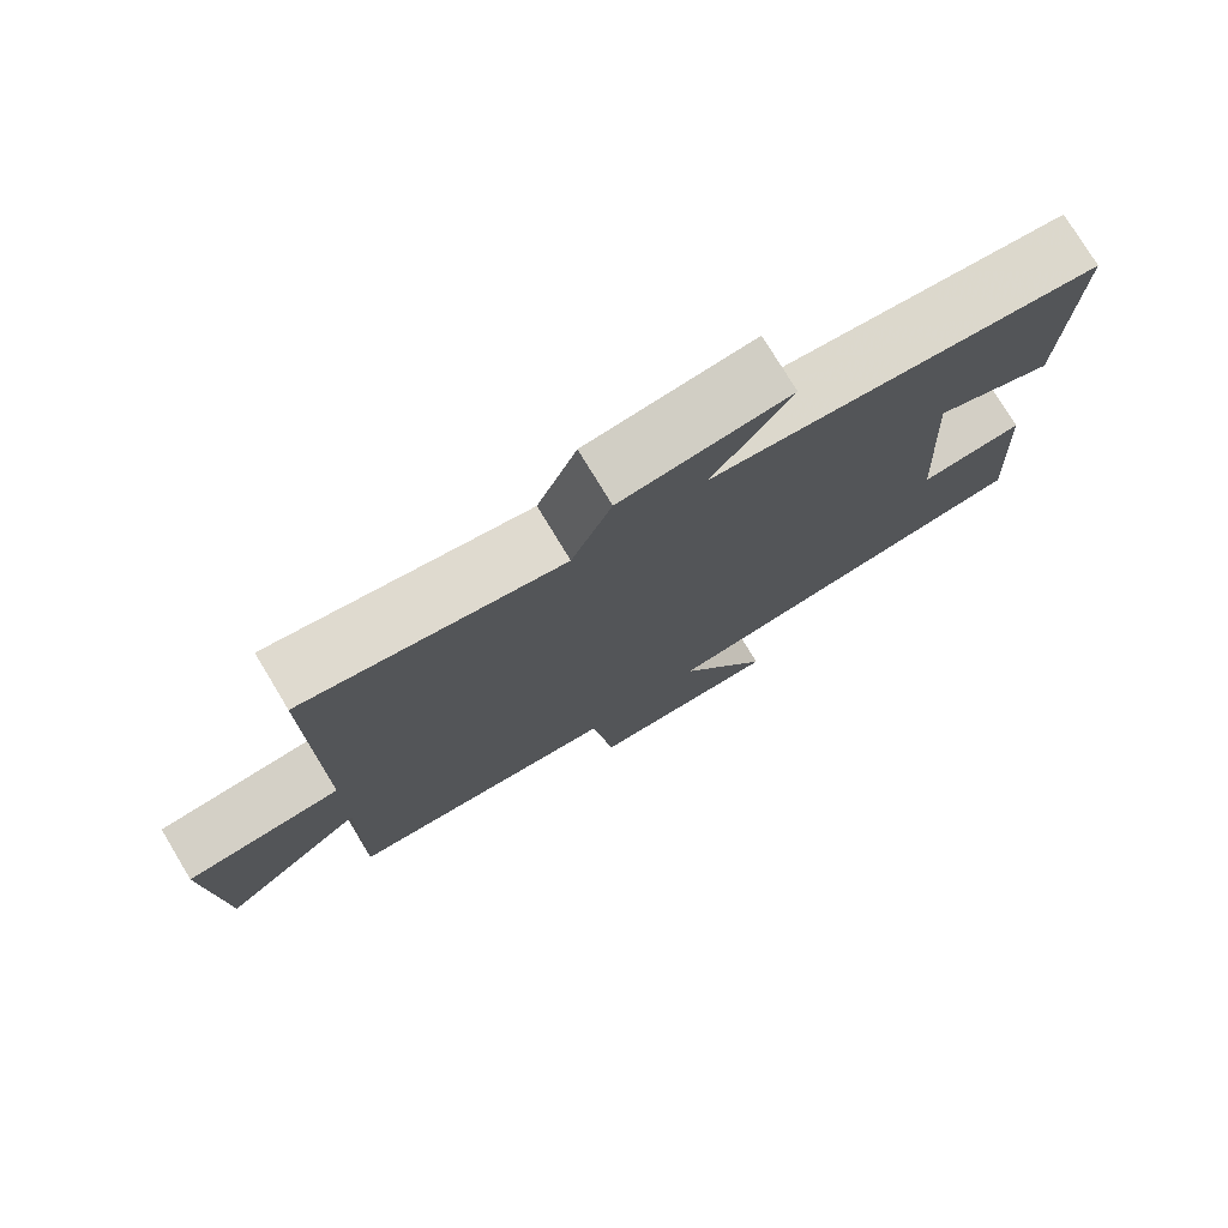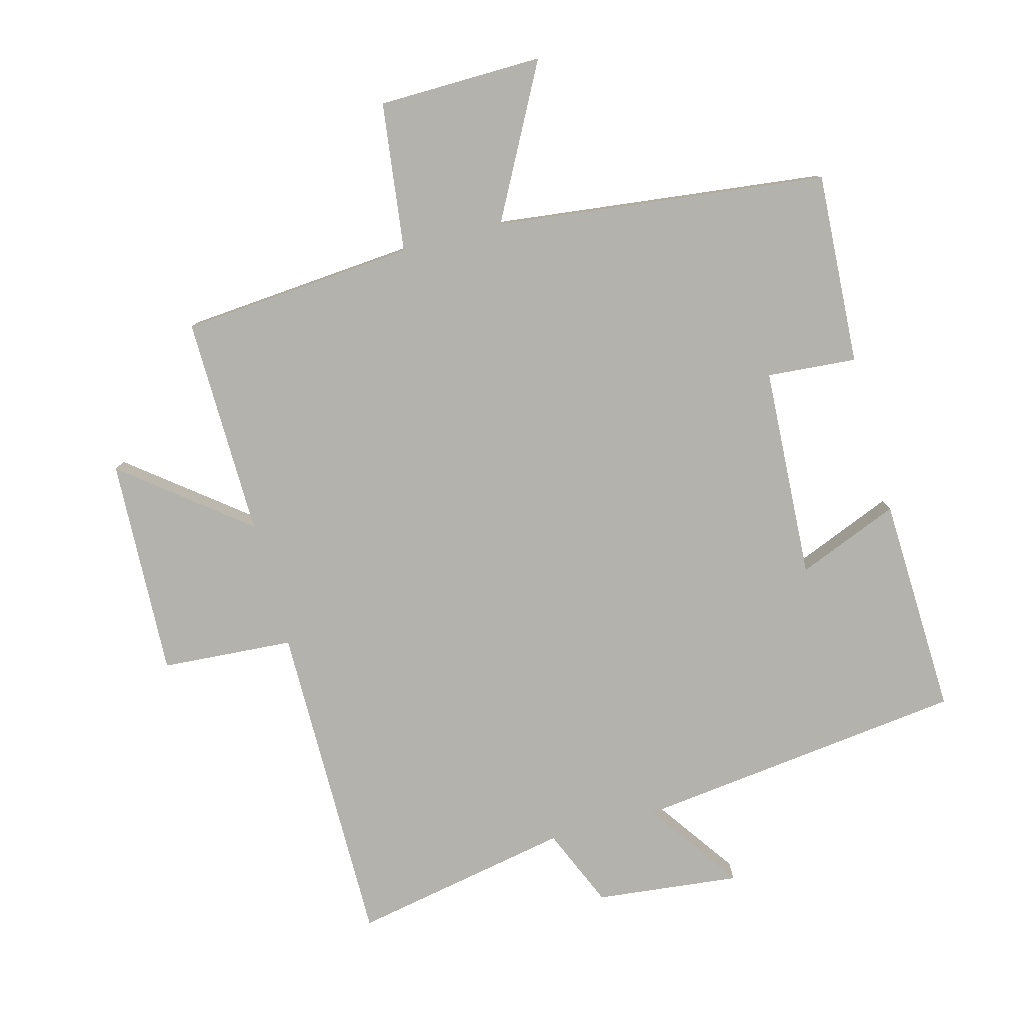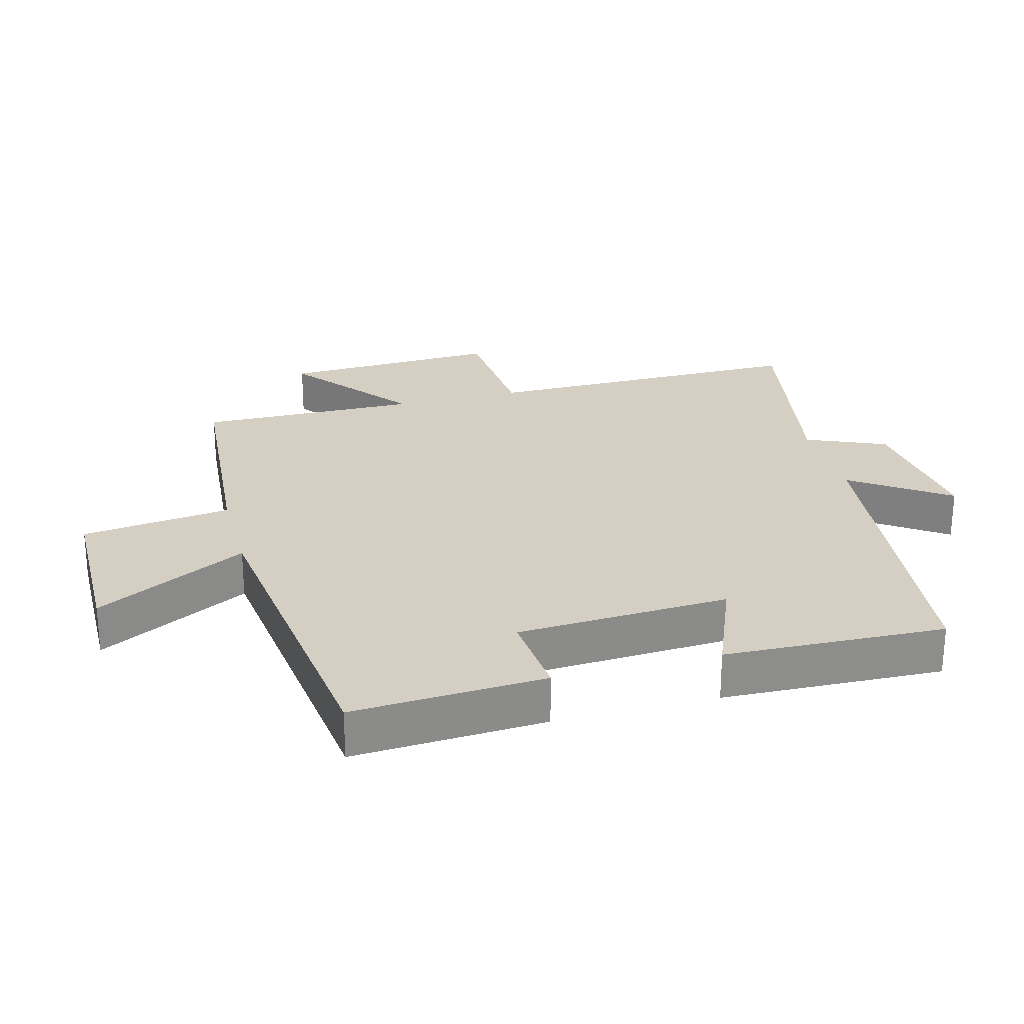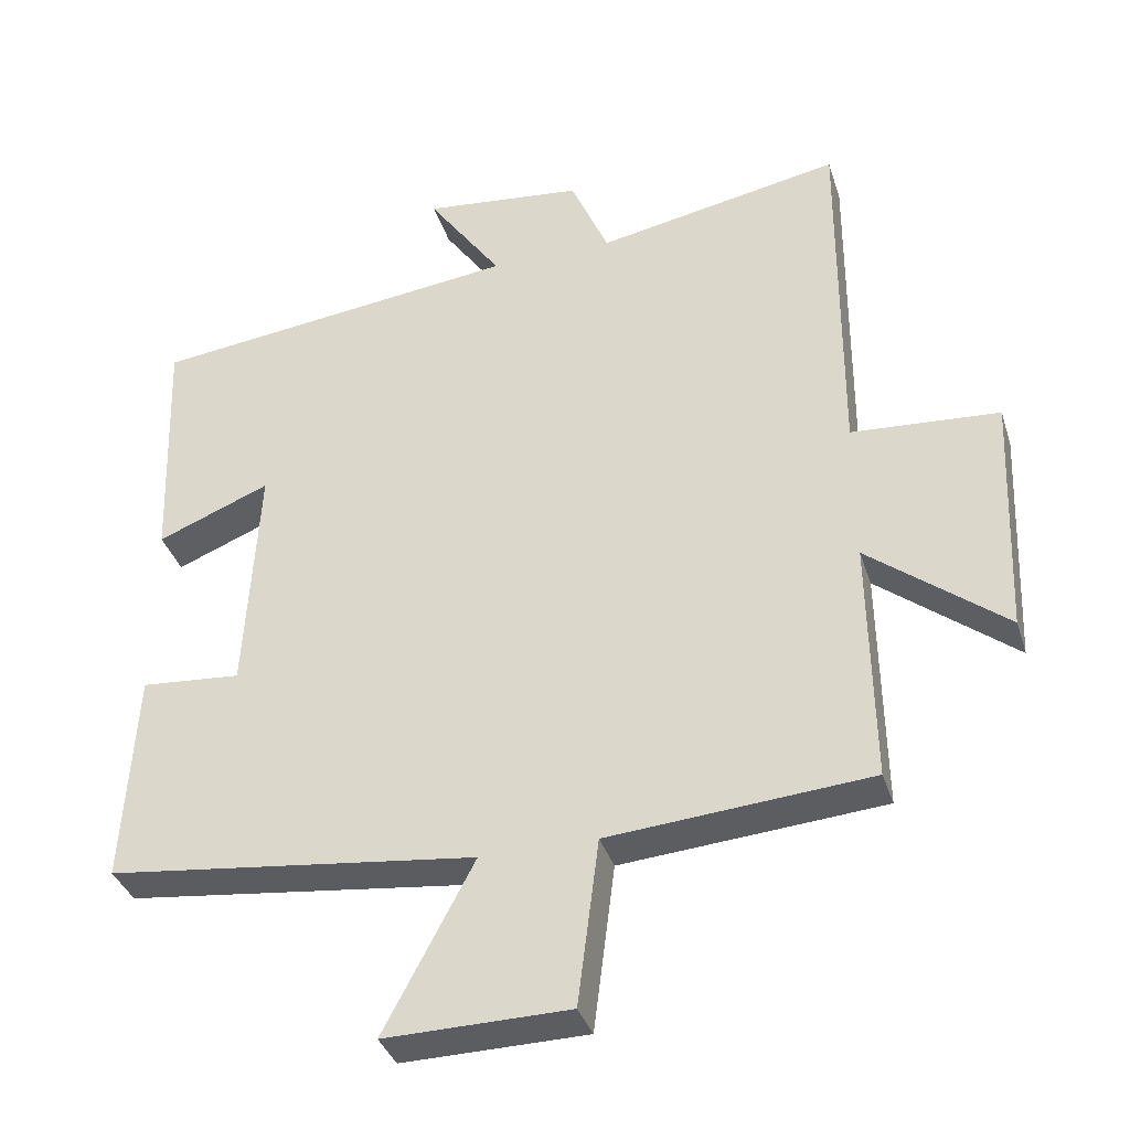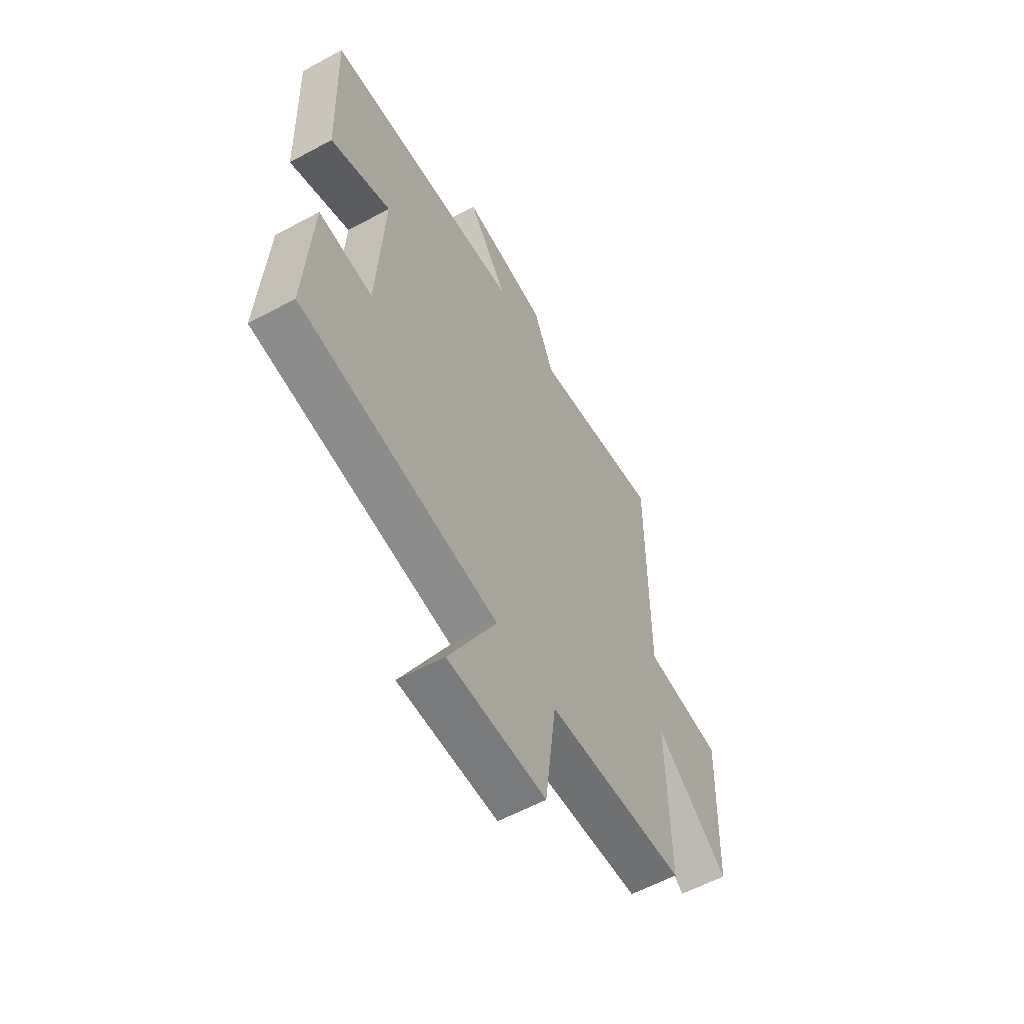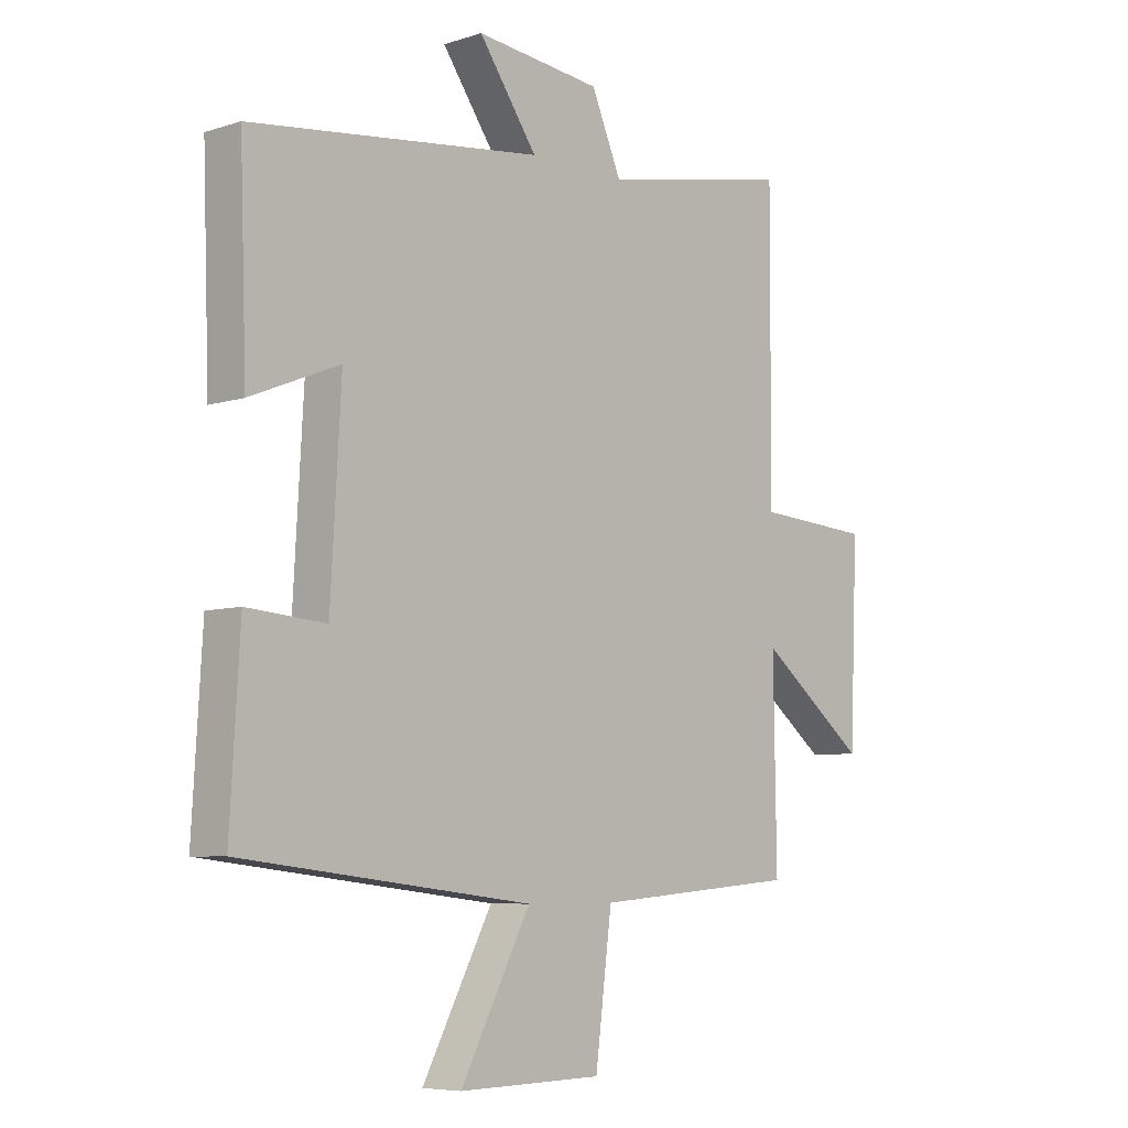
<metadata>
{"format":"obj","ext":"obj","renderer":"f3d","projection":"perspective","resolution":1024,"background":"white","views":[{"elev":76.9,"azim":148.8,"up":"+Z"},{"elev":-79.5,"azim":-165.0,"up":"+Y"},{"elev":25.7,"azim":-105.0,"up":"+Y"},{"elev":-36.3,"azim":16.8,"up":"+Z"},{"elev":-58.7,"azim":-60.8,"up":"+Z"},{"elev":-6.6,"azim":-46.8,"up":"+Z"}]}
</metadata>
<code>
v -0.517 0.07 -0.44
v -0.5 0.07 -0.147
v -0.363 0.07 -0.158
v -0.345 0.07 0.166
v -0.5 0.07 0.103
v -0.512 0.07 0.439
v -0.003 0.07 0.5
v -0.105 0.07 0.645
v 0.115 0.07 0.621
v 0.167 0.07 0.5
v 0.502 0.07 0.564
v 0.5 0.07 0.065
v 0.702 0.07 0.051
v 0.688 0.07 -0.283
v 0.5 0.07 -0.135
v 0.505 0.07 -0.471
v 0.147 0.07 -0.5
v 0.118 0.07 -0.728
v -0.134 0.07 -0.732
v -0.011 0.07 -0.5
v -0.517 0 -0.44
v -0.5 0 -0.147
v -0.363 0 -0.158
v -0.345 0 0.166
v -0.5 0 0.103
v -0.512 0 0.439
v -0.003 0 0.5
v -0.105 0 0.645
v 0.115 0 0.621
v 0.167 0 0.5
v 0.502 0 0.564
v 0.5 0 0.065
v 0.702 0 0.051
v 0.688 0 -0.283
v 0.5 0 -0.135
v 0.505 0 -0.471
v 0.147 0 -0.5
v 0.118 0 -0.728
v -0.134 0 -0.732
v -0.011 0 -0.5
f 17 18 19 20
f 15 16 17 20
f 15 20 1
f 12 13 14 15
f 12 15 1
f 10 11 12 1
f 7 8 9 10
f 4 5 6 7
f 3 4 7 10
f 1 2 3
f 1 3 10
f 40 39 38 37
f 40 37 36 35
f 21 40 35
f 35 34 33 32
f 21 35 32
f 21 32 31 30
f 30 29 28 27
f 27 26 25 24
f 30 27 24 23
f 23 22 21
f 30 23 21
f 1 21 22 2
f 2 22 23 3
f 3 23 24 4
f 4 24 25 5
f 5 25 26 6
f 6 26 27 7
f 7 27 28 8
f 8 28 29 9
f 9 29 30 10
f 10 30 31 11
f 11 31 32 12
f 12 32 33 13
f 13 33 34 14
f 14 34 35 15
f 15 35 36 16
f 16 36 37 17
f 17 37 38 18
f 18 38 39 19
f 19 39 40 20
f 20 40 21 1

</code>
